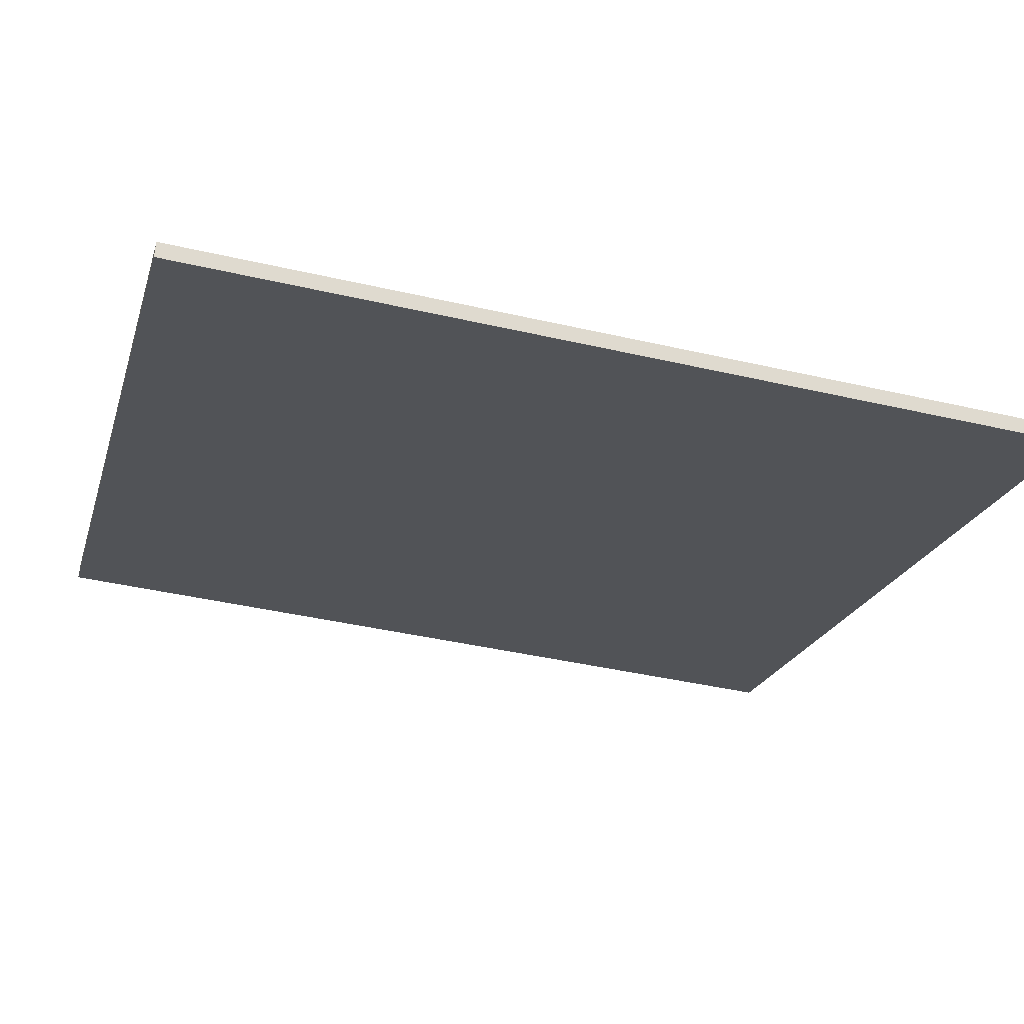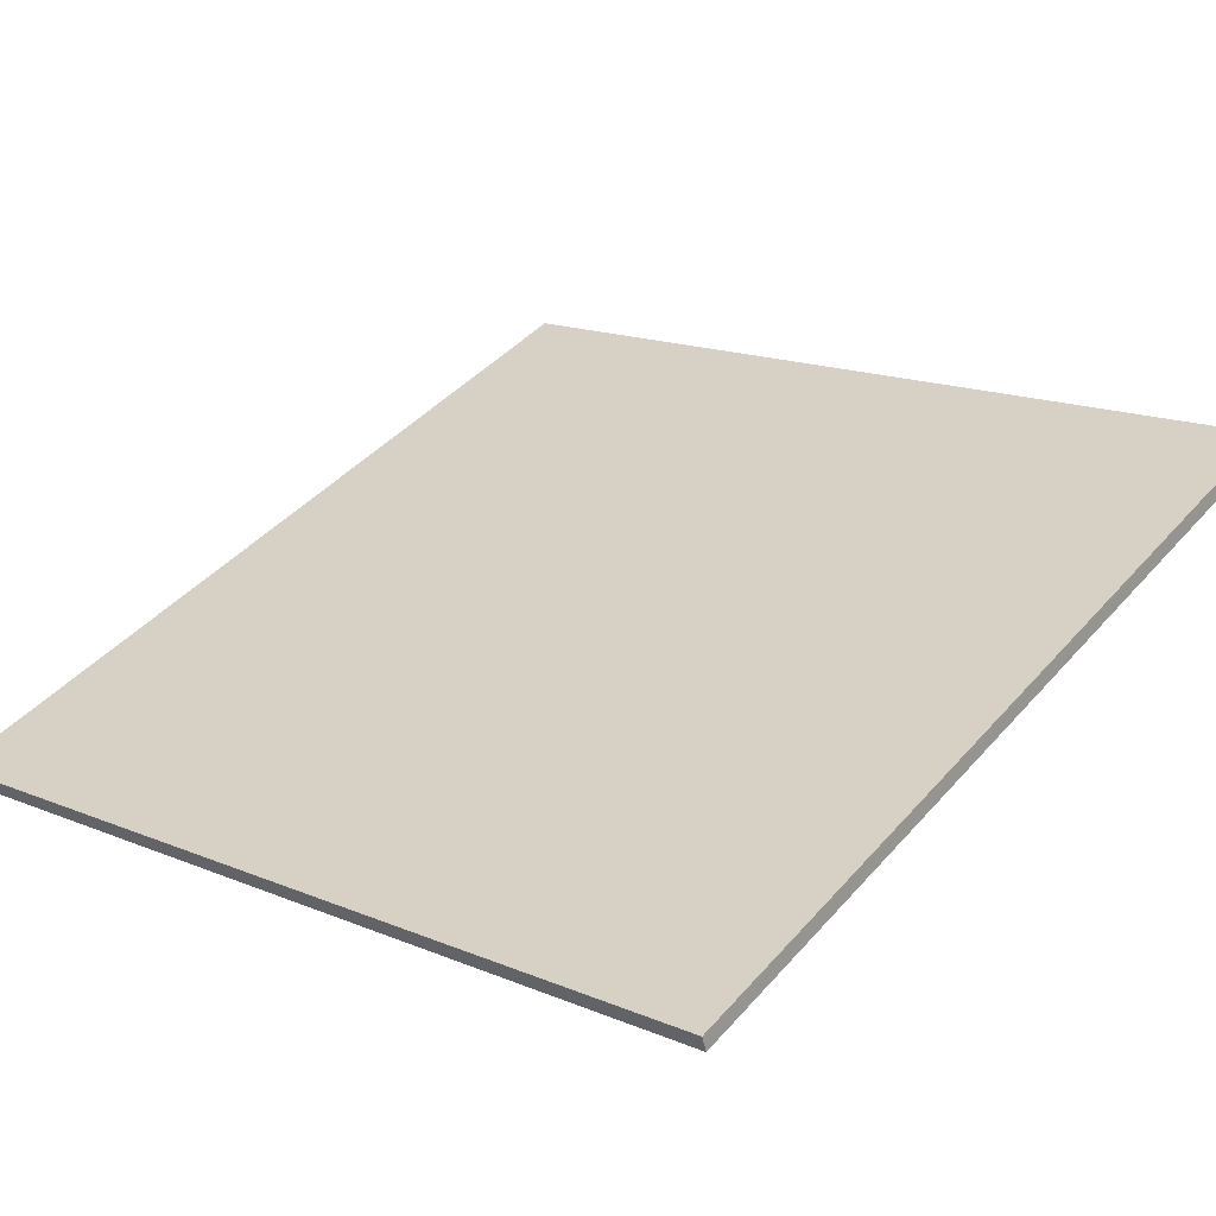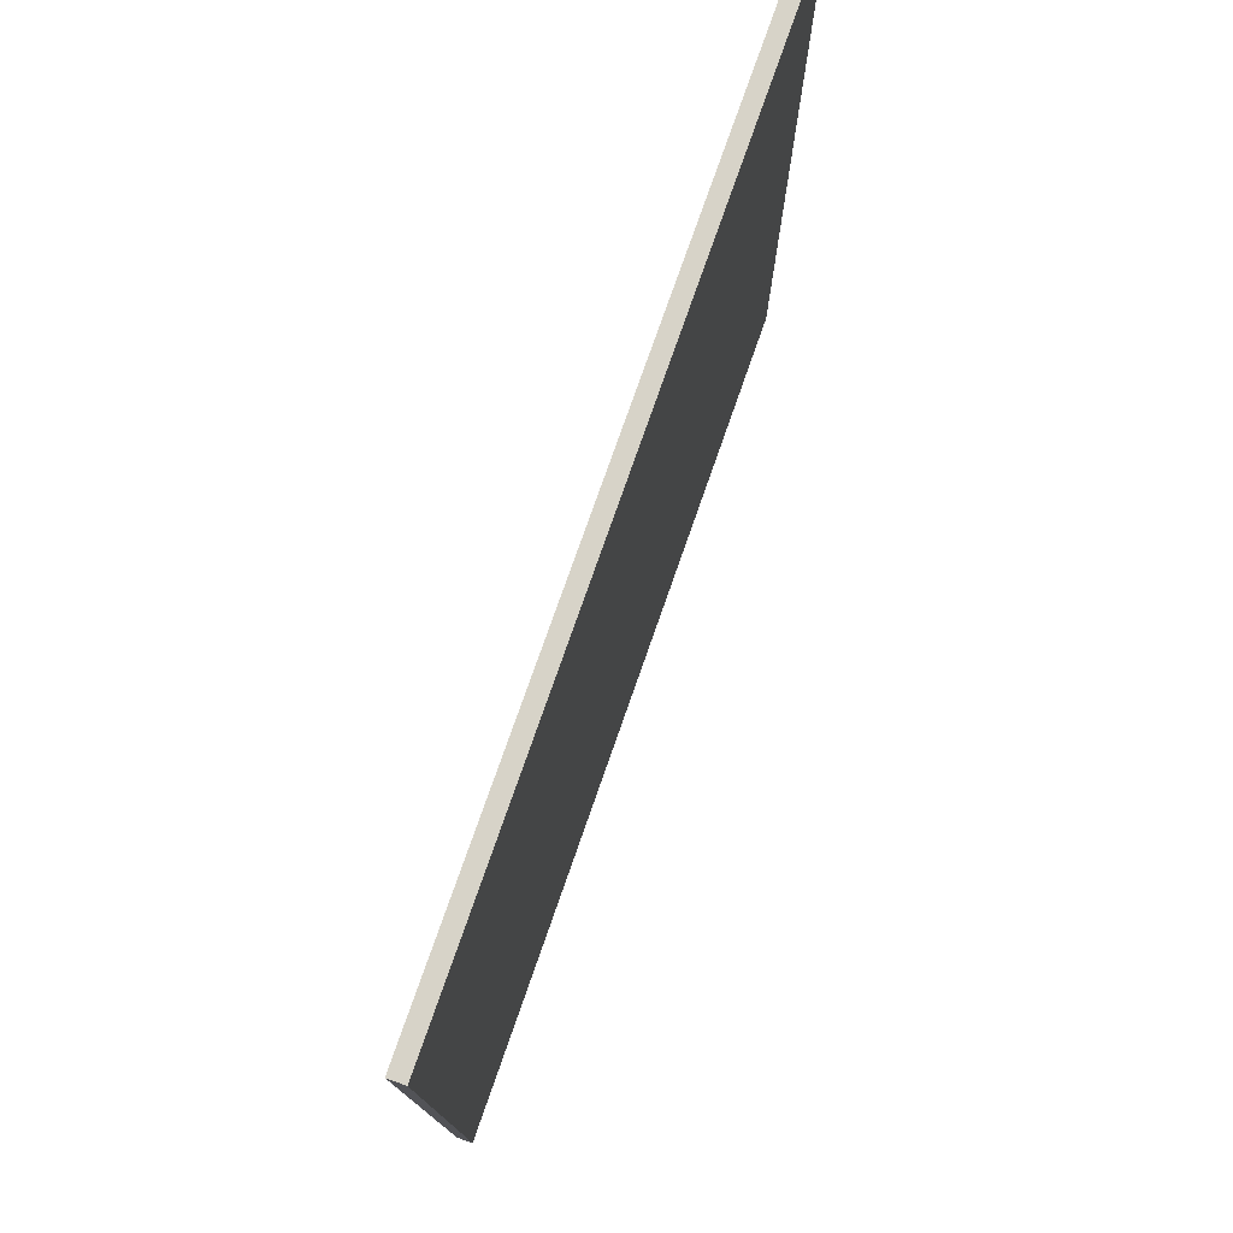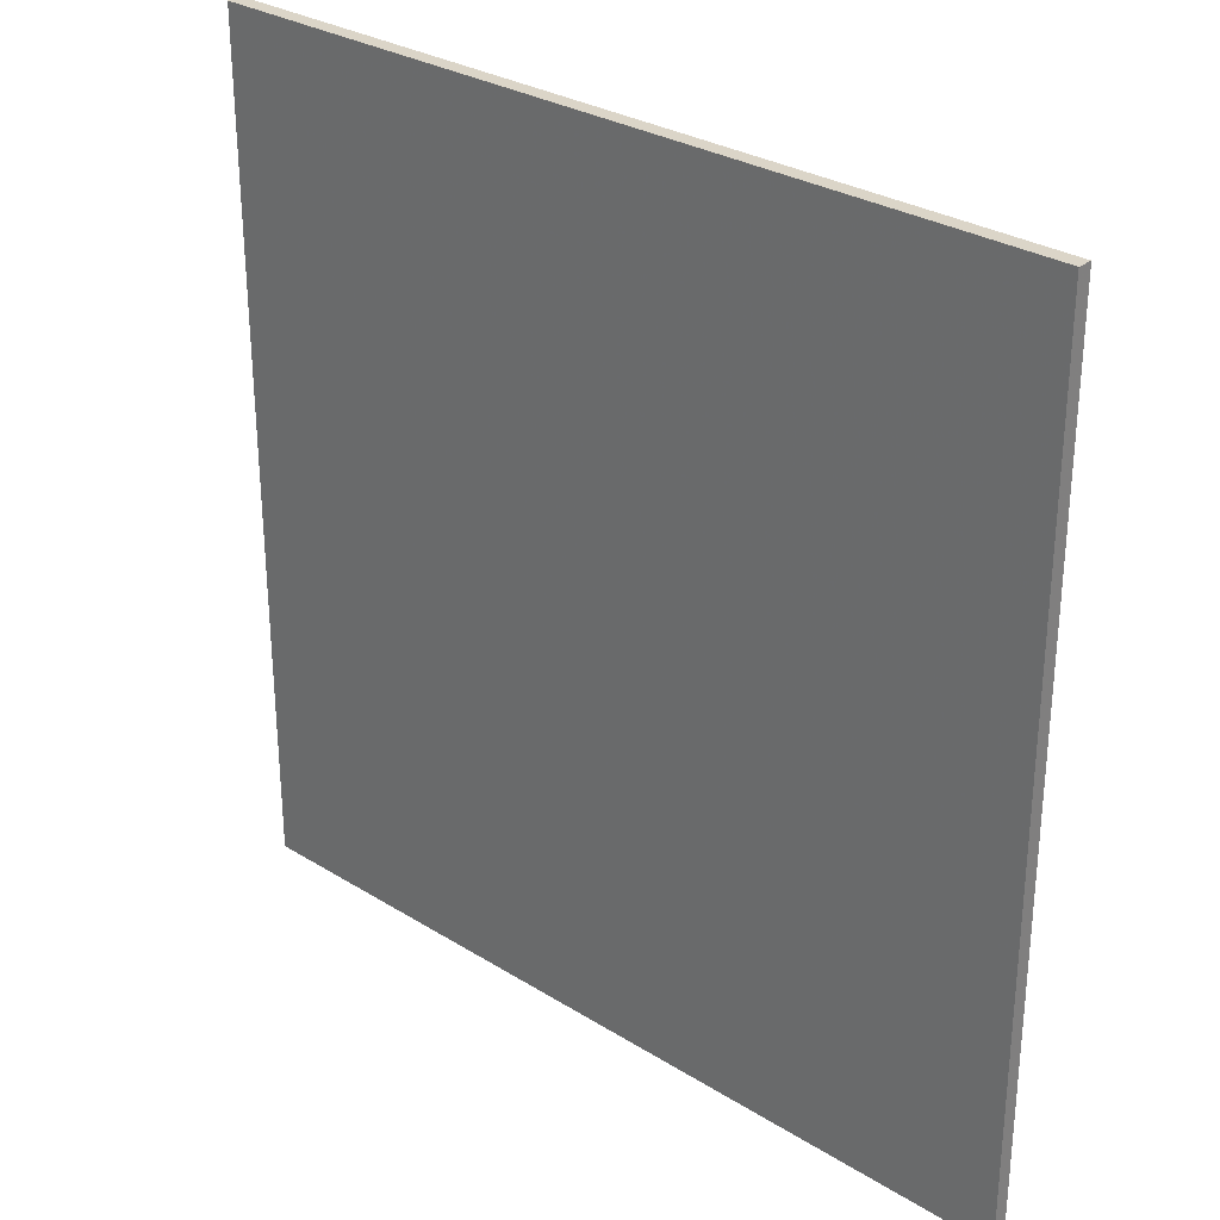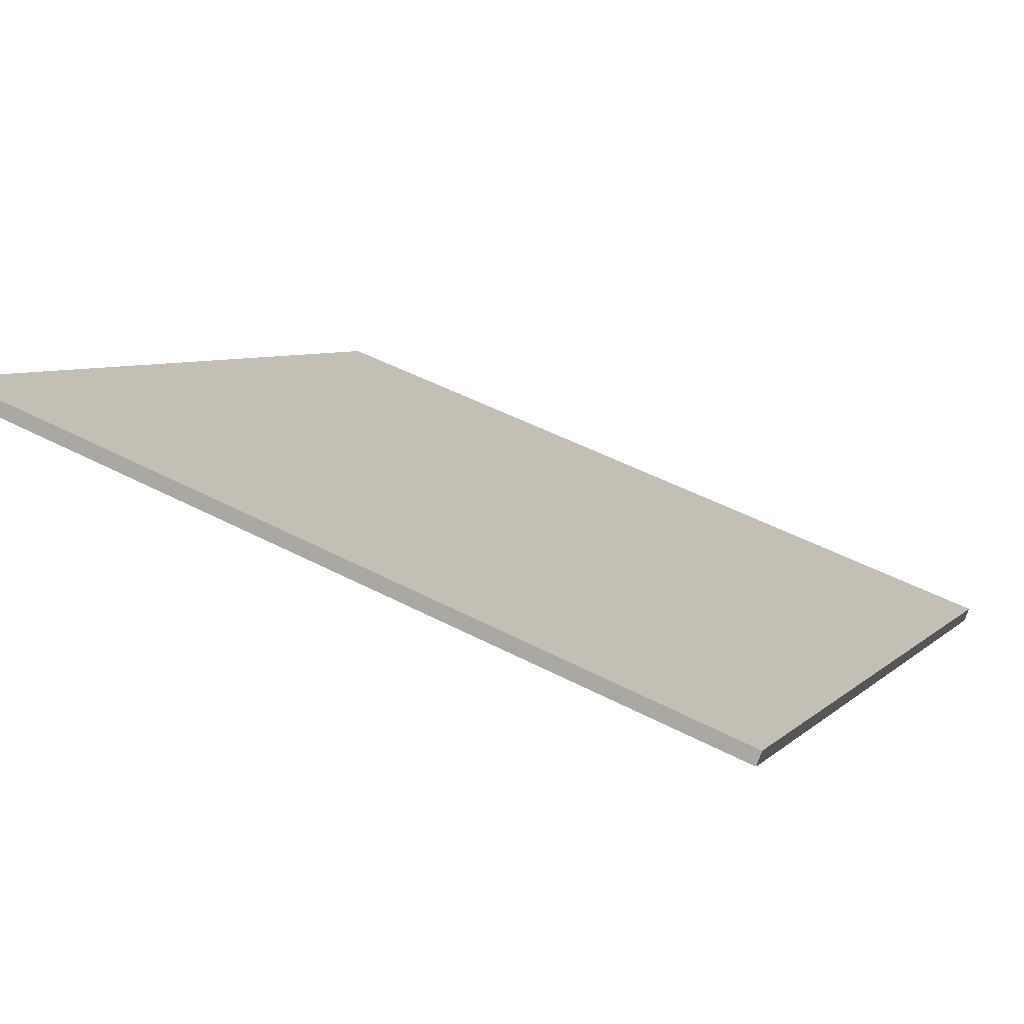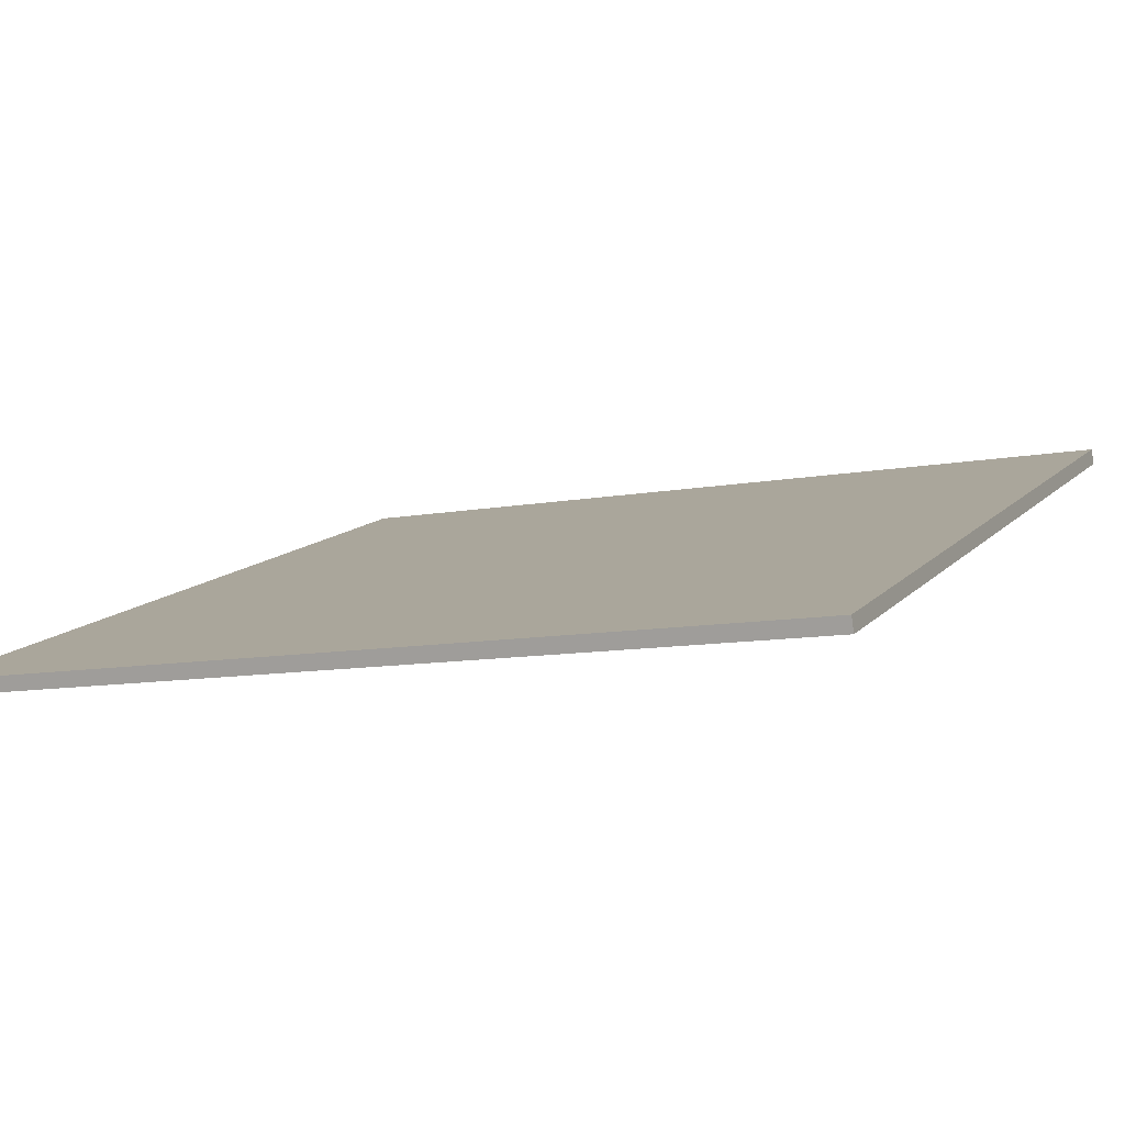
<metadata>
{"format":"obj","ext":"obj","renderer":"f3d","projection":"perspective","resolution":1024,"background":"white","views":[{"elev":-41.6,"azim":74.4,"up":"+Y"},{"elev":16.4,"azim":130.2,"up":"+Y"},{"elev":77.2,"azim":-90.7,"up":"+Z"},{"elev":29.5,"azim":22.4,"up":"+Z"},{"elev":6.0,"azim":22.9,"up":"+Y"},{"elev":-10.4,"azim":115.4,"up":"+Y"}]}
</metadata>
<code>
v -40.85 56.62 -4.166
v -40.85 56.62 4.166
v -40.8 56.75 -4.166
v -40.8 56.75 4.166
v -48.68 59.47 -4.166
v -48.68 59.47 4.166
v -48.62 59.61 -4.166
v -48.62 59.61 4.166
f 1 3 4
f 4 2 1
f 5 6 8
f 8 7 5
f 1 2 6
f 6 5 1
f 3 7 8
f 8 4 3
f 1 5 7
f 7 3 1
f 2 4 8
f 8 6 2

</code>
